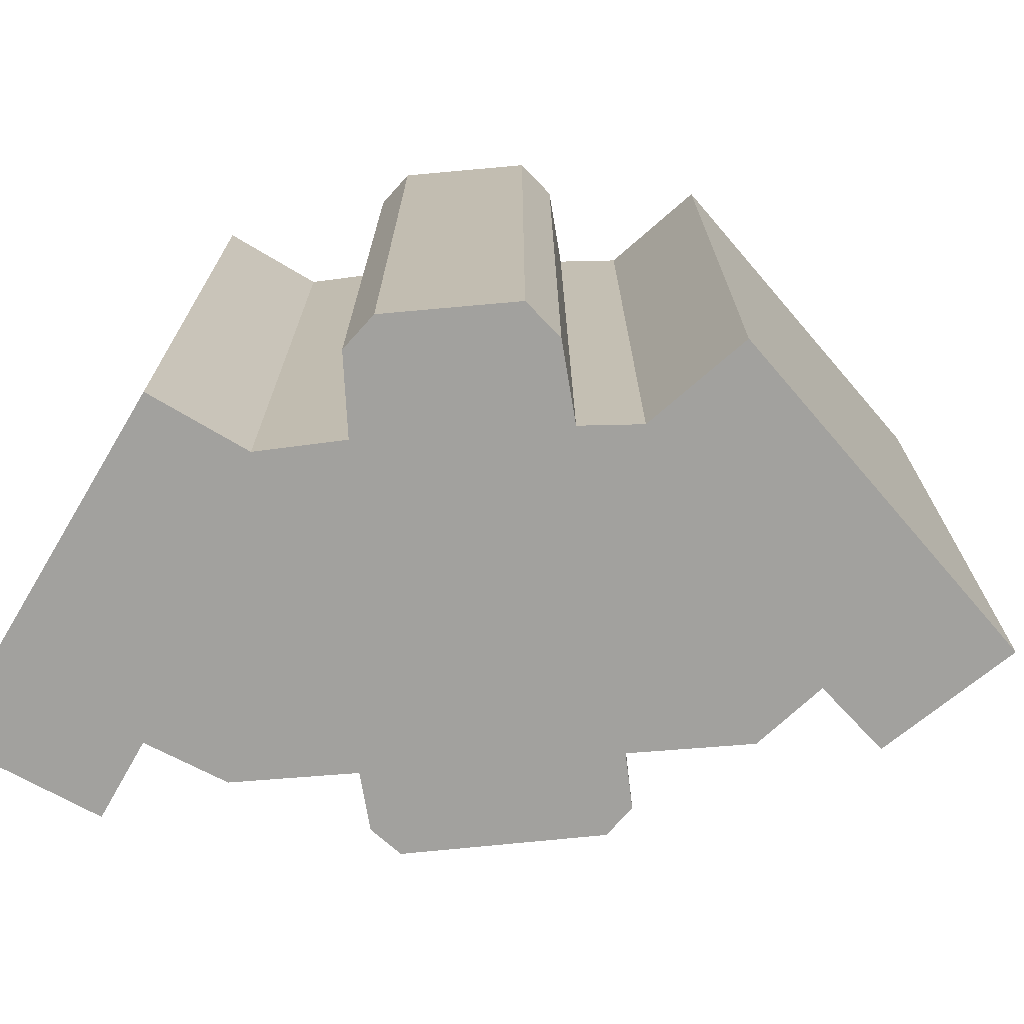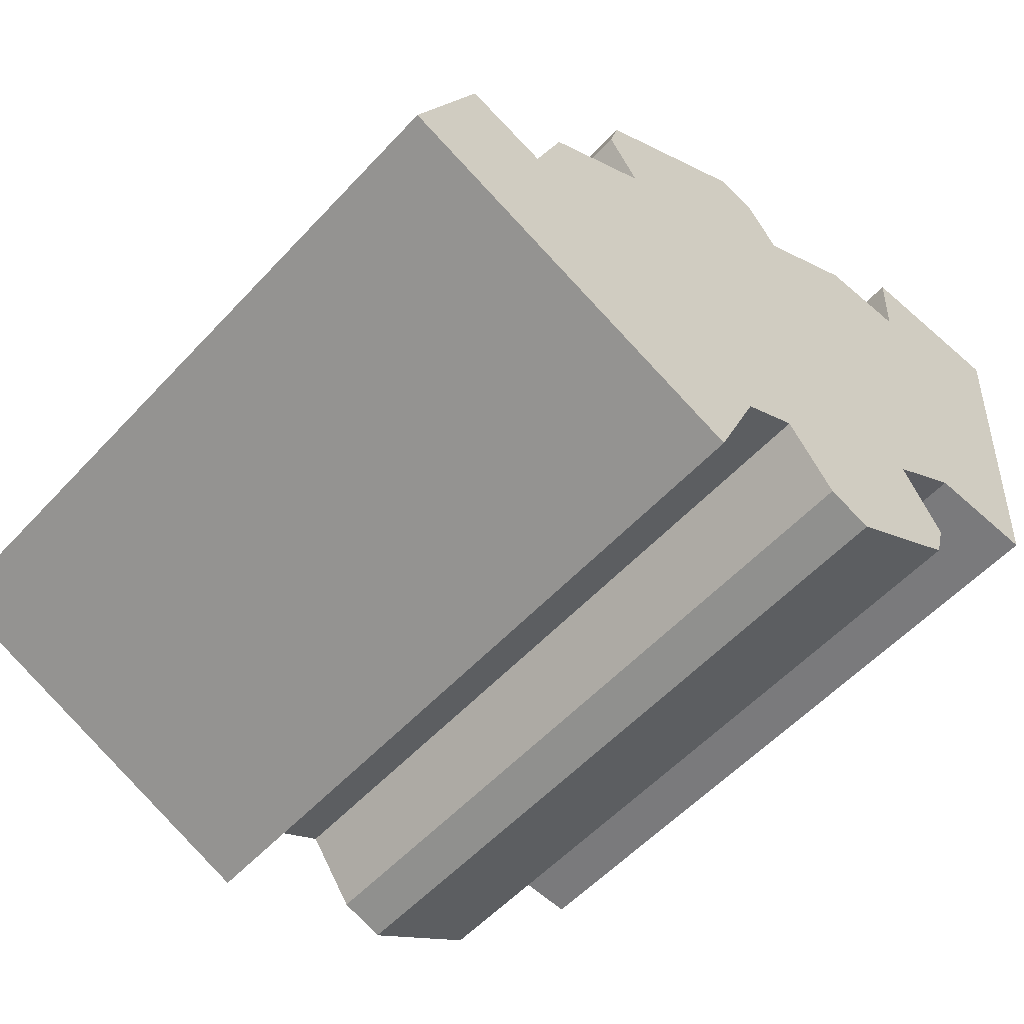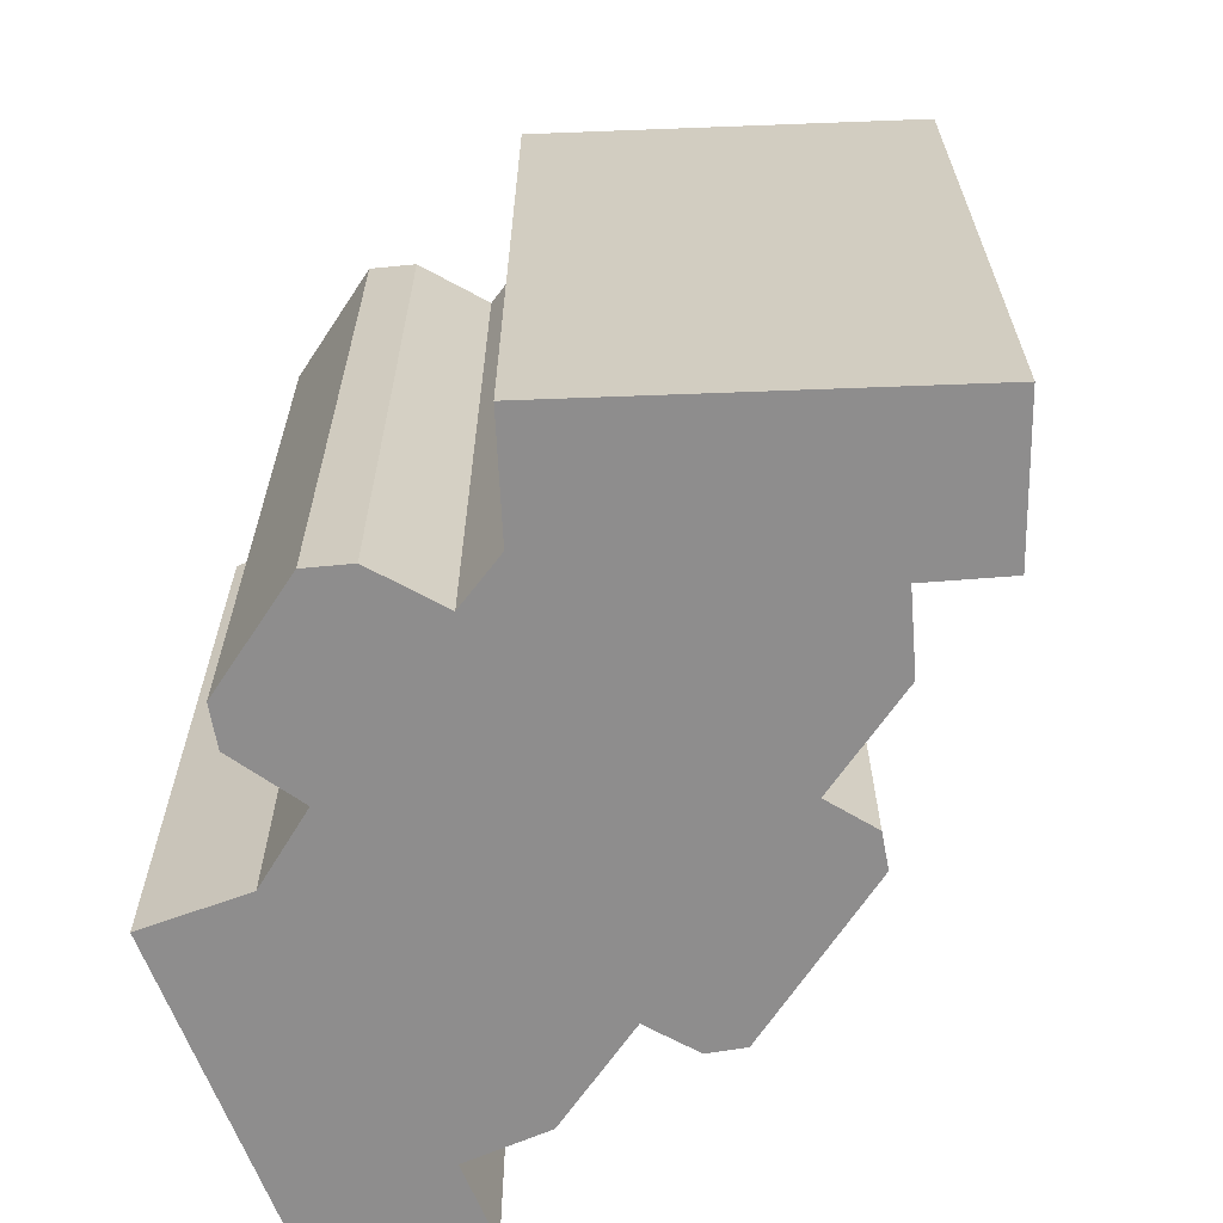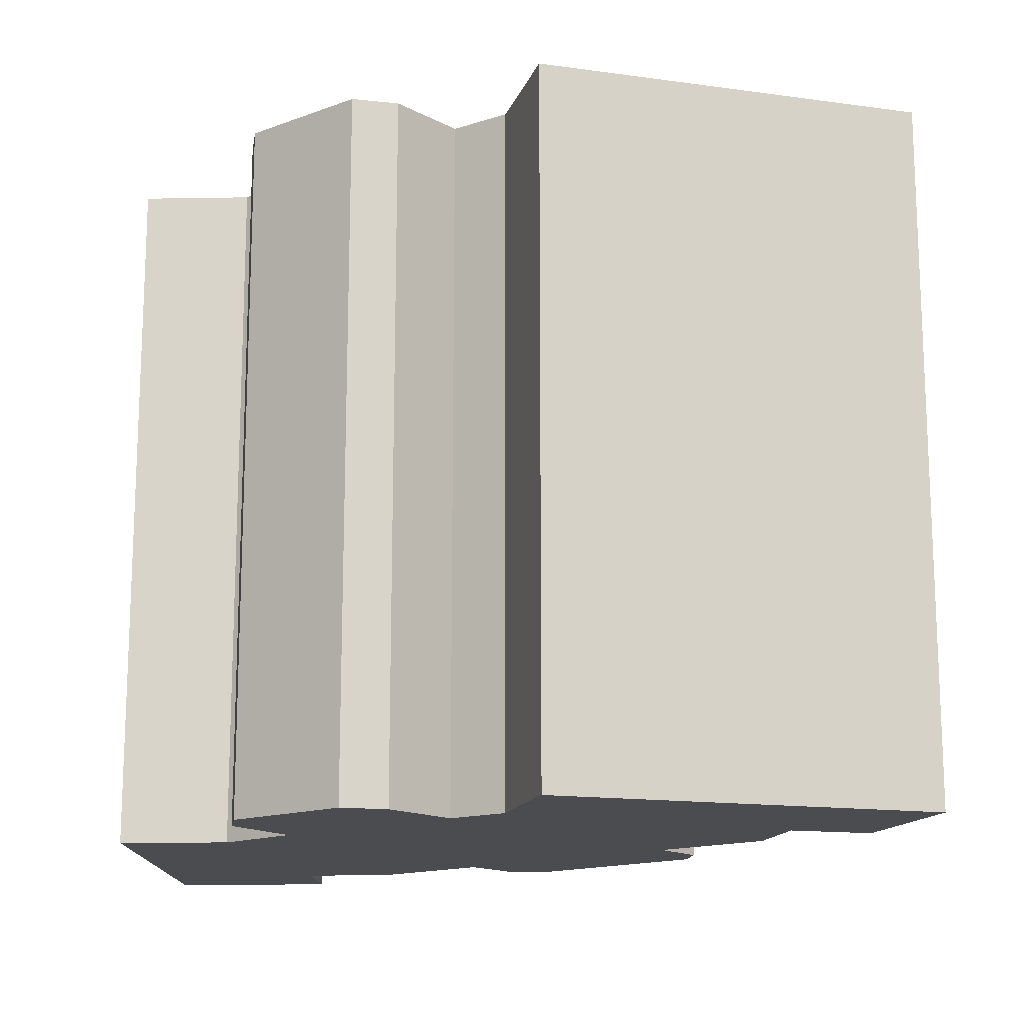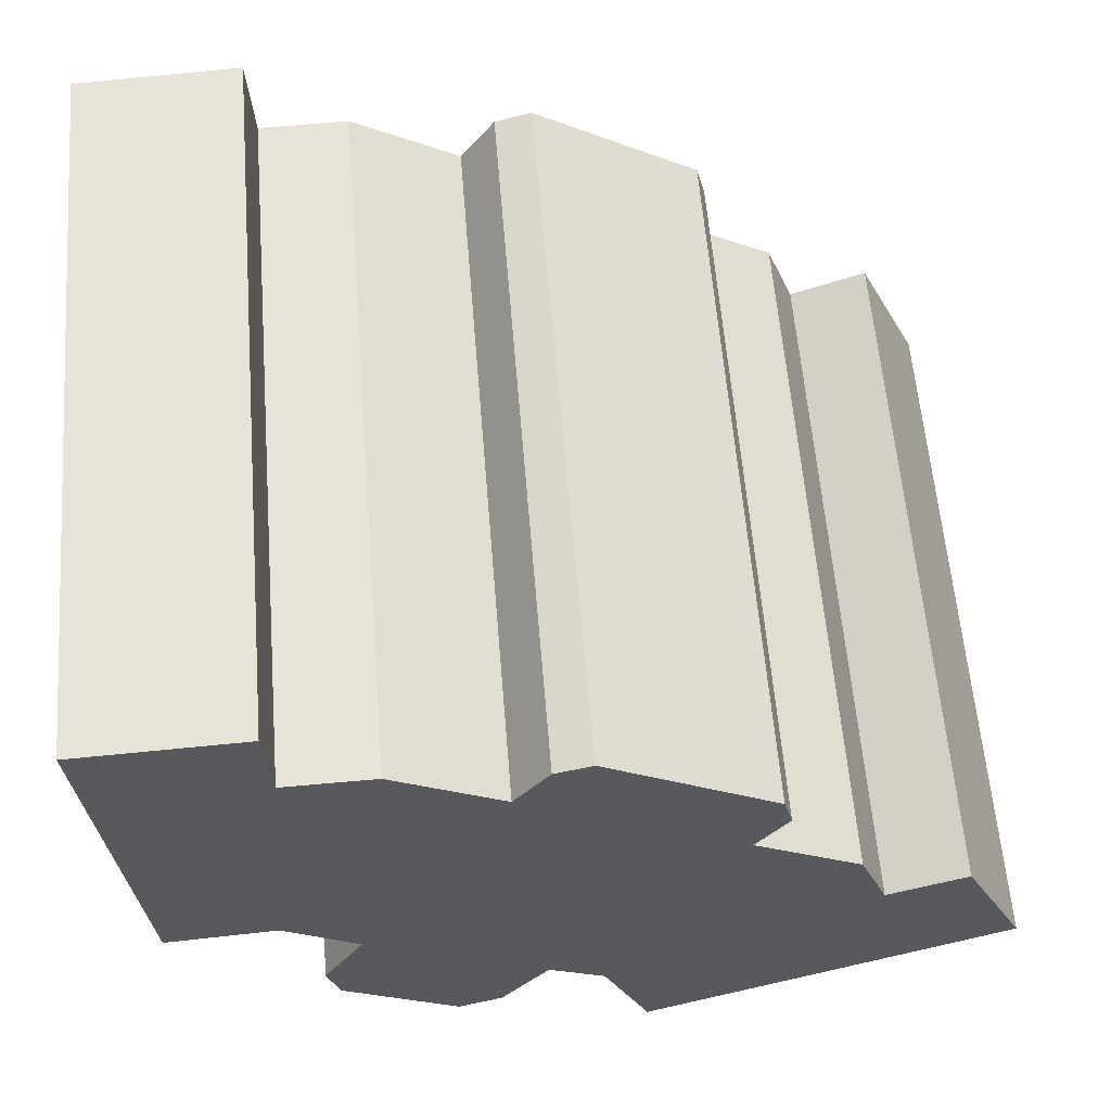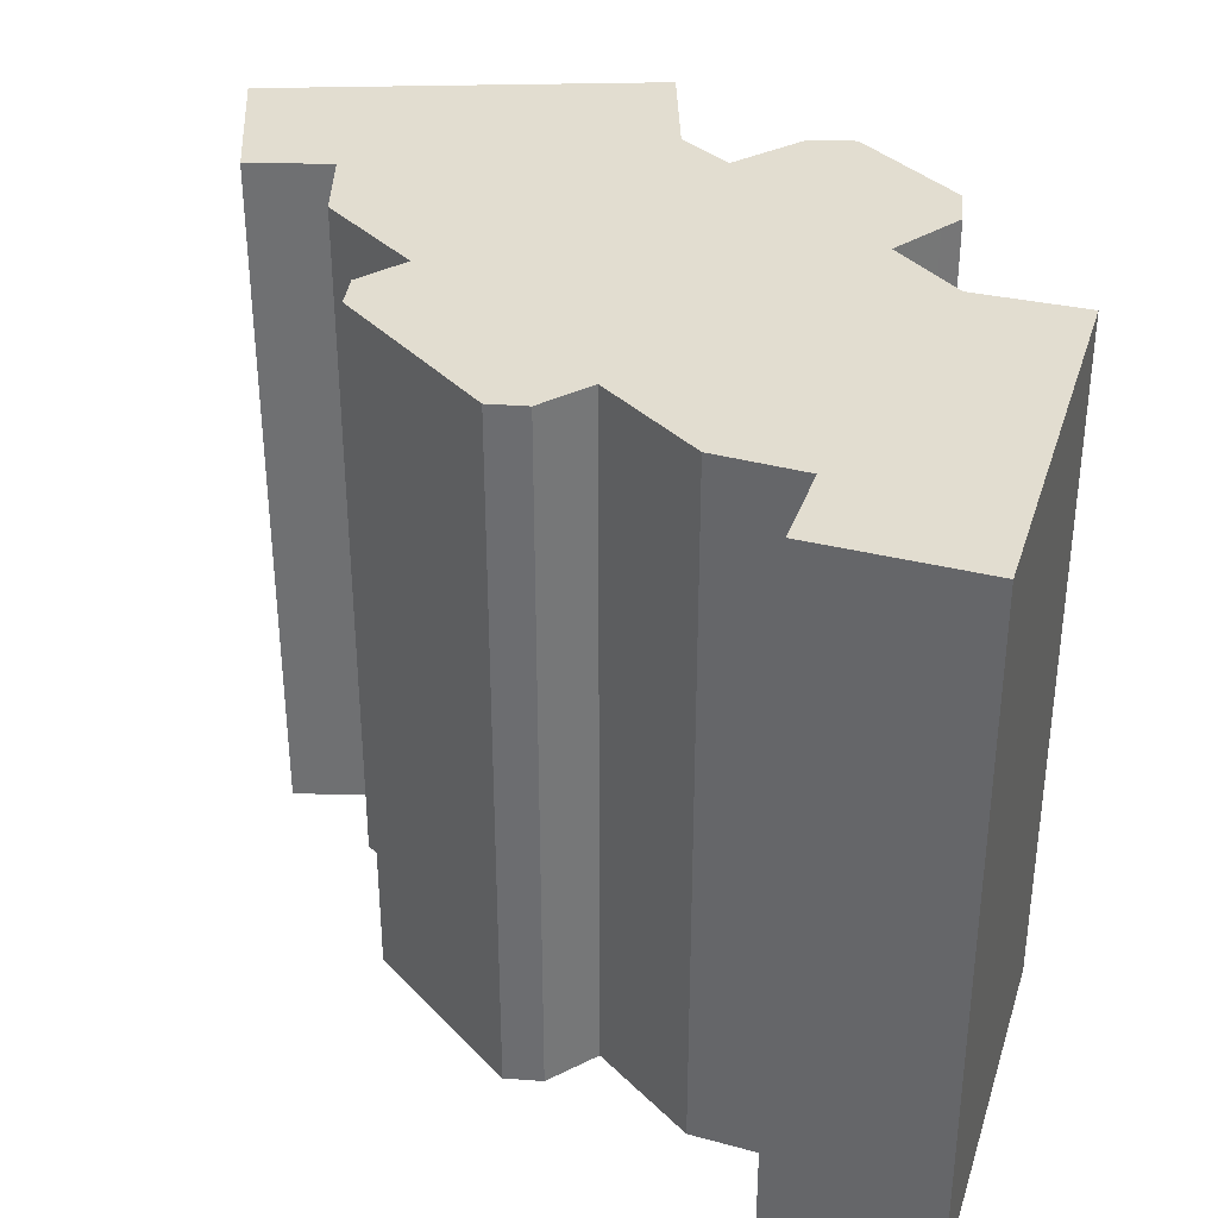
<metadata>
{"format":"obj","ext":"obj","renderer":"f3d","projection":"perspective","resolution":1024,"background":"white","views":[{"elev":-72.0,"azim":153.9,"up":"+Y"},{"elev":-55.5,"azim":-41.9,"up":"+Z"},{"elev":-64.7,"azim":-154.6,"up":"+Y"},{"elev":-15.2,"azim":-173.2,"up":"+Y"},{"elev":59.4,"azim":175.4,"up":"+Z"},{"elev":35.2,"azim":21.3,"up":"+Y"}]}
</metadata>
<code>
v  9.378 2.463e-16 -4.022
v  1.682 -2.231e-16 3.644
v  0 0 0
v  3.723 -1.753e-16 2.863
v  4.476 -2.973e-16 4.855
v  7.22 -3.97e-16 6.483
v  6.652 -5.289e-16 8.638
v  6.412 -4.721e-16 7.71
v  10.98 -6.943e-16 11.34
v  10.57 7.076e-17 -1.156
v  12.02 2.5e-17 -0.4083
v  13.26 1.31e-16 -2.139
v  11.93 -6.78e-16 11.07
v  14.39 1.561e-16 -2.55
v  12.83 -6.006e-16 9.808
v  17.37 4.57e-17 -0.7464
v  16.63 -1.364e-16 2.228
v  17.36 -5.61e-17 0.9162
v  17.68 -2.06e-17 0.3364
v  15.6 -7.014e-16 11.45
v  18.56 -2.146e-16 3.505
v  17.89 -6.978e-16 11.4
v  21.39 -2.002e-16 3.27
v  18.02 -8.369e-16 13.67
v  22.05 -6.863e-16 11.21
v  22.23 -8.244e-16 13.46
v  6.652 18.35 8.637
v  7.221 18.35 6.482
v  6.413 18.35 7.71
v  1.682 18.35 3.643
v  9.379 18.35 -4.023
v  0.0003917 18.35 -0.0005812
v  3.723 18.35 2.862
v  4.476 18.35 4.854
v  10.58 18.35 -1.156
v  12.02 18.35 -0.4089
v  10.98 18.35 11.34
v  13.26 18.35 -2.14
v  14.39 18.35 -2.55
v  17.37 18.35 -0.747
v  17.68 18.35 0.3358
v  16.63 18.35 2.228
v  11.93 18.35 11.07
v  17.36 18.35 0.9156
v  12.83 18.35 9.808
v  18.56 18.35 3.504
v  15.6 18.35 11.45
v  21.39 18.35 3.269
v  17.89 18.35 11.4
v  22.05 18.35 11.21
v  18.02 18.35 13.67
v  22.23 18.35 13.46
g defaultobject
f 1 2 3
f 2 1 4
f 4 1 5
f 5 1 6
f 6 7 8
f 7 6 9
f 9 6 1
f 9 1 10
f 9 10 11
f 9 11 12
f 9 12 13
f 13 12 14
f 13 14 15
f 15 14 16
f 15 16 17
f 17 16 18
f 18 16 19
f 17 20 15
f 20 17 21
f 20 21 22
f 22 21 23
f 22 23 24
f 24 23 25
f 24 25 26
f 27 28 29
f 30 31 32
f 31 30 33
f 31 33 34
f 31 34 35
f 35 34 28
f 35 28 36
f 36 28 27
f 36 27 37
f 36 37 38
f 38 37 39
f 39 37 40
f 40 37 41
f 41 37 42
f 42 37 43
f 41 42 44
f 42 43 45
f 42 45 46
f 46 45 47
f 46 47 48
f 48 47 49
f 48 49 50
f 50 49 51
f 50 51 52
f 36 12 11
f 12 36 38
f 35 11 10
f 11 35 36
f 35 1 31
f 1 35 10
f 32 1 3
f 1 32 31
f 30 3 2
f 3 30 32
f 30 4 33
f 4 30 2
f 34 4 5
f 4 34 33
f 34 6 28
f 6 34 5
f 29 6 8
f 6 29 28
f 27 8 7
f 8 27 29
f 27 9 37
f 9 27 7
f 37 13 43
f 13 37 9
f 43 15 45
f 15 43 13
f 45 20 47
f 20 45 15
f 47 22 49
f 22 47 20
f 51 22 24
f 22 51 49
f 51 26 52
f 26 51 24
f 52 25 50
f 25 52 26
f 50 23 48
f 23 50 25
f 46 23 21
f 23 46 48
f 42 21 17
f 21 42 46
f 42 18 44
f 18 42 17
f 44 19 41
f 19 44 18
f 41 16 40
f 16 41 19
f 39 16 14
f 16 39 40
f 38 14 12
f 14 38 39

</code>
